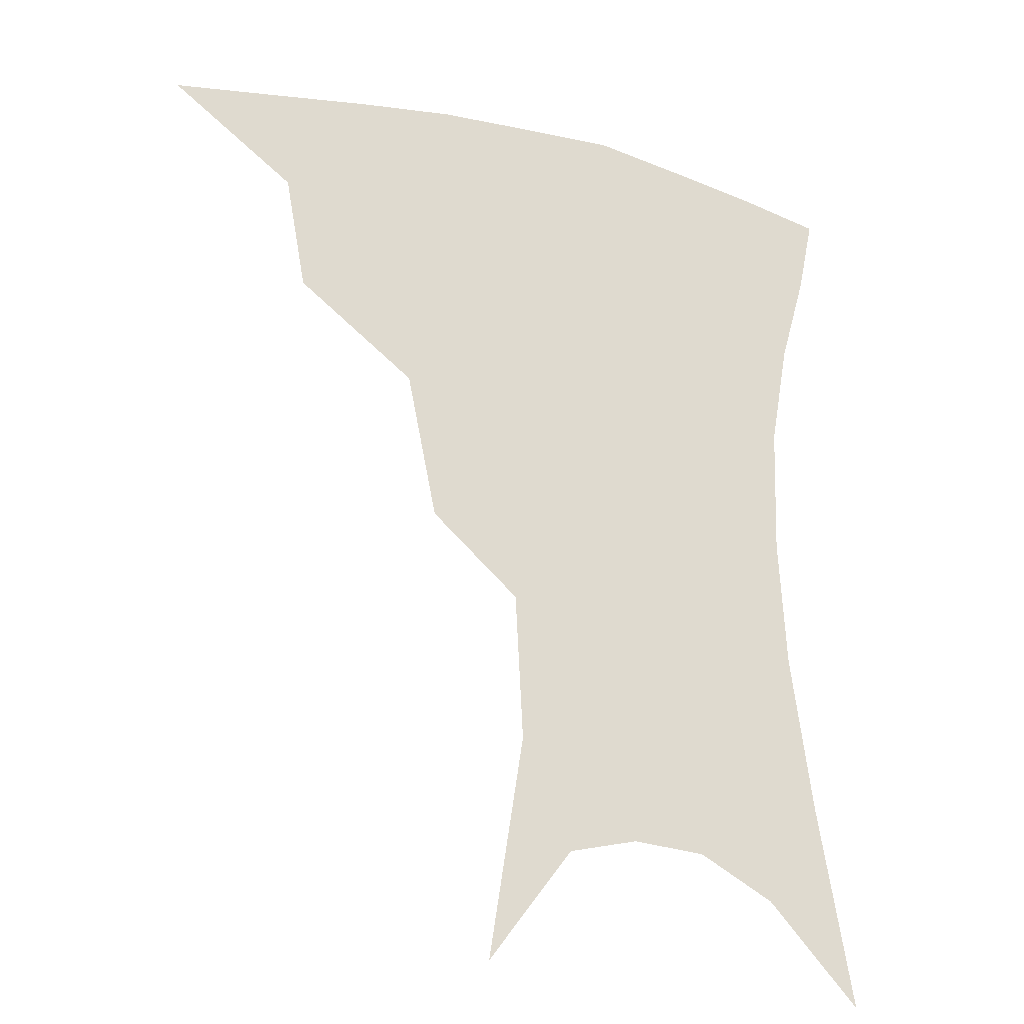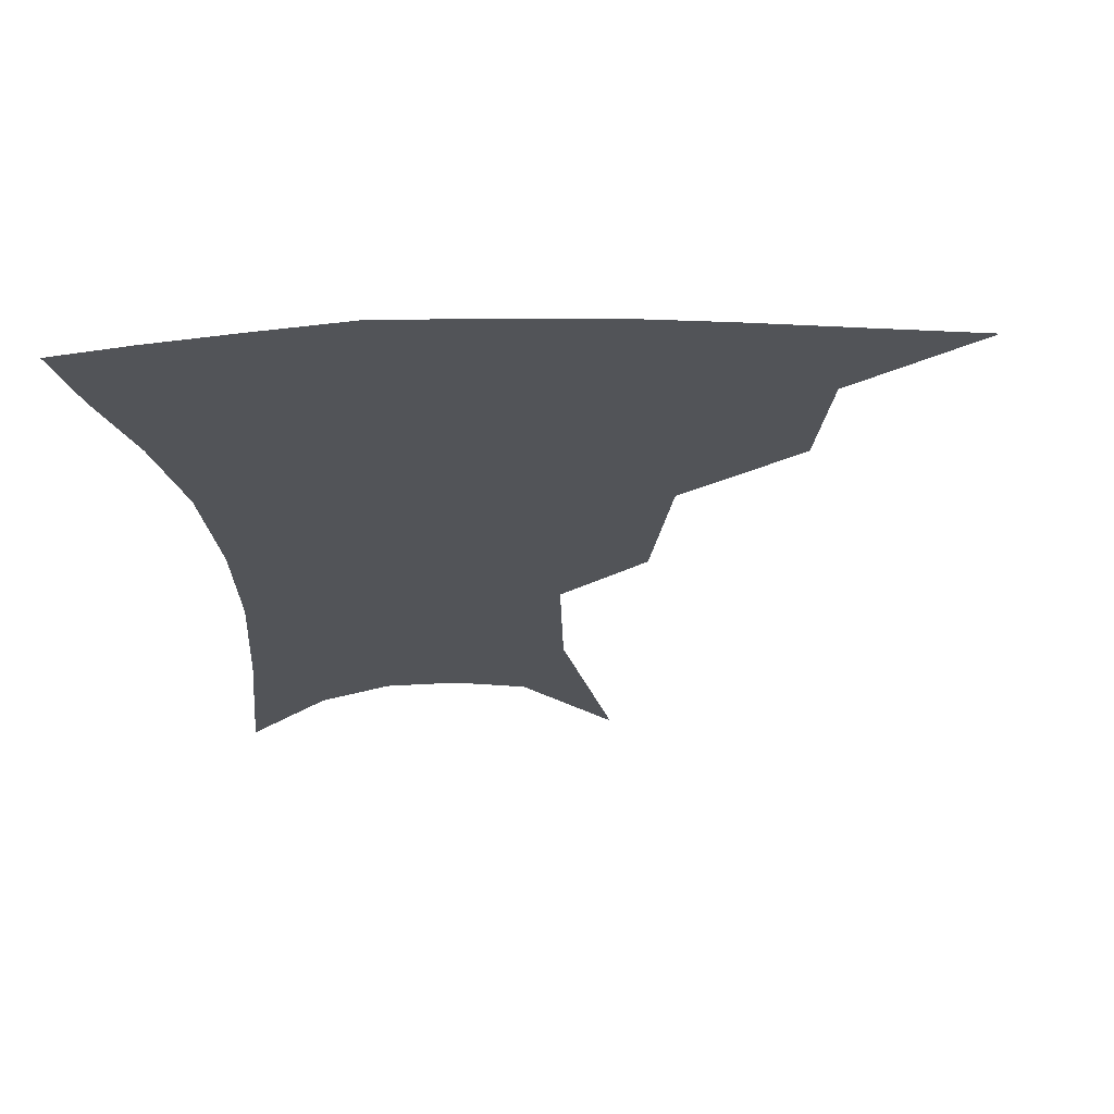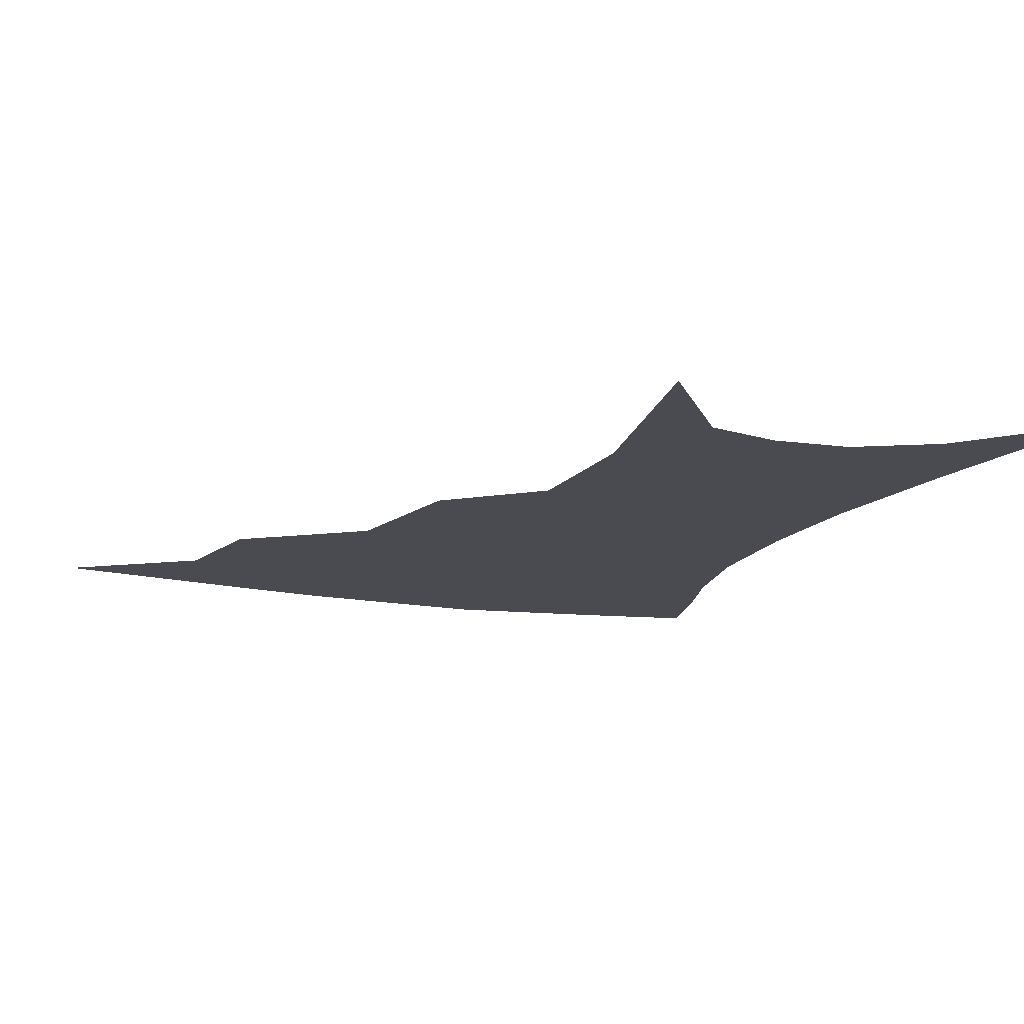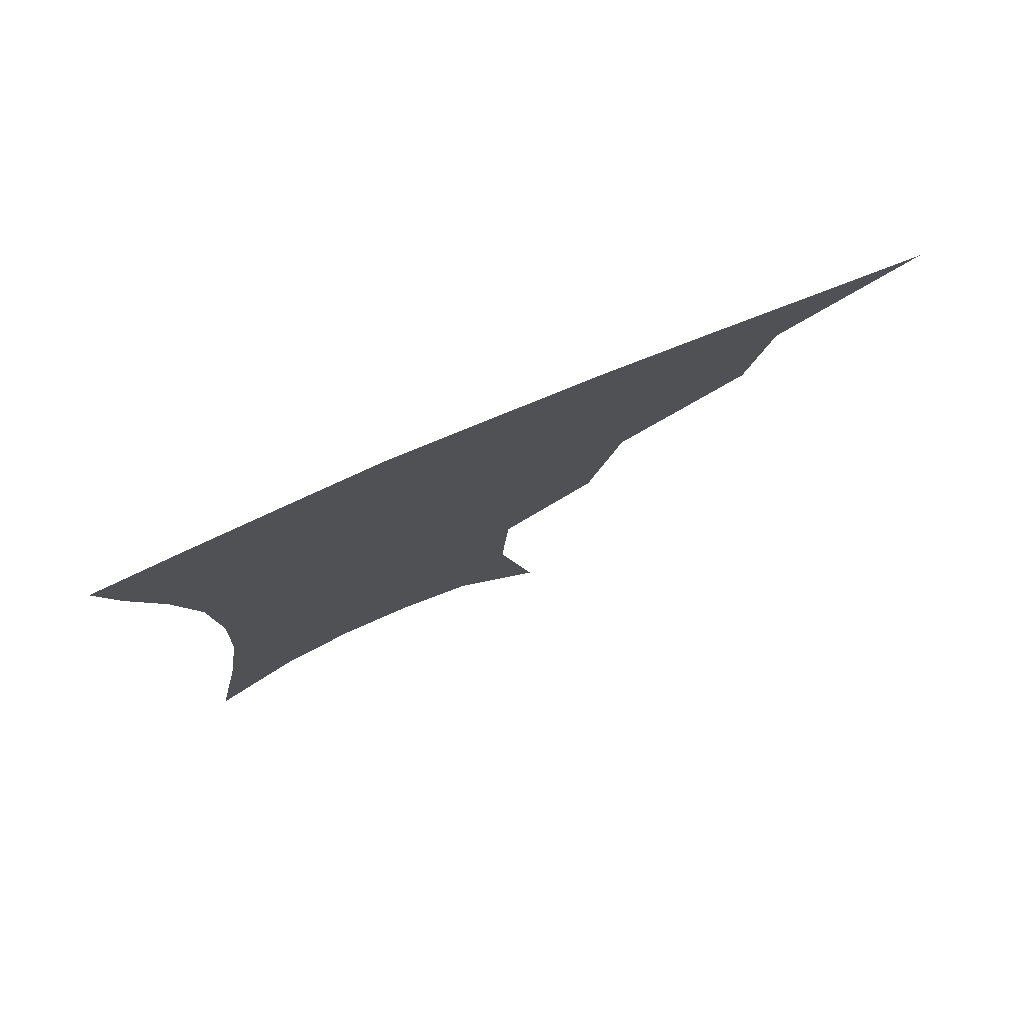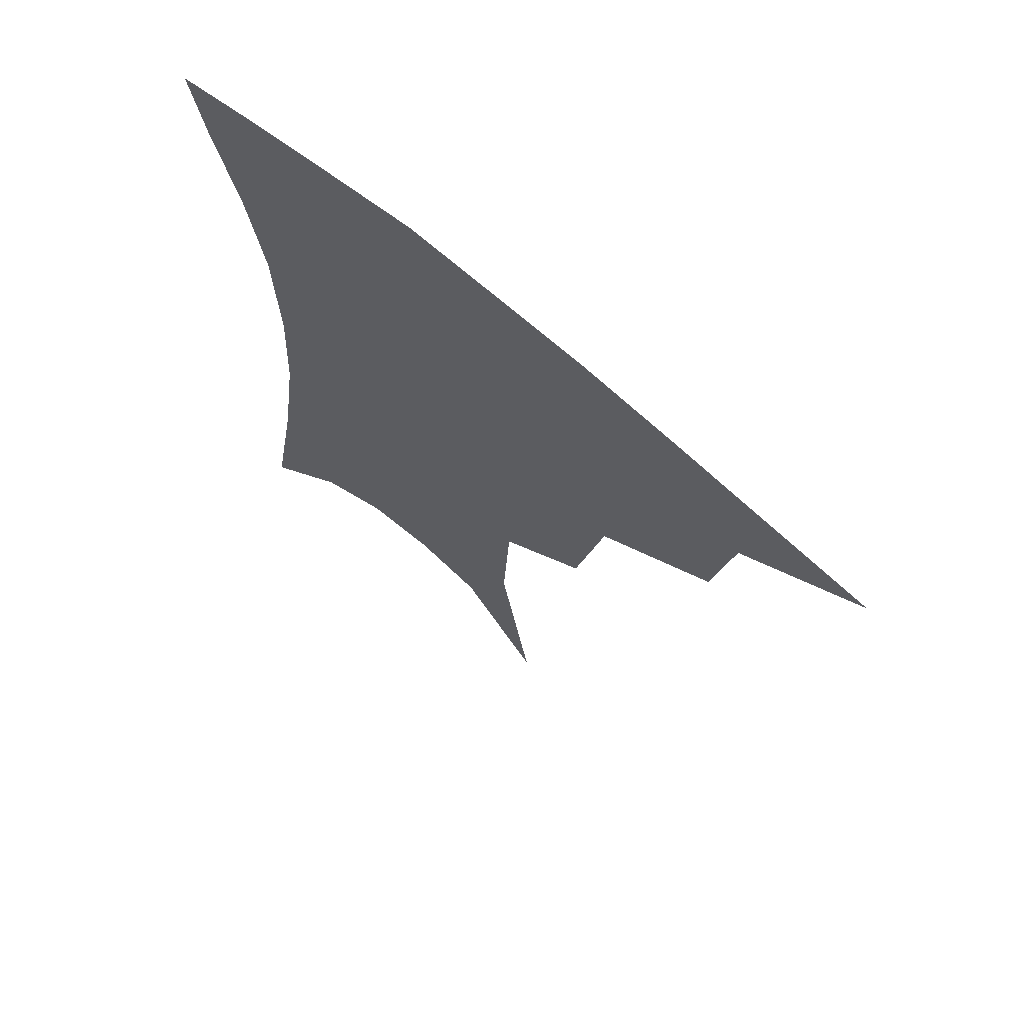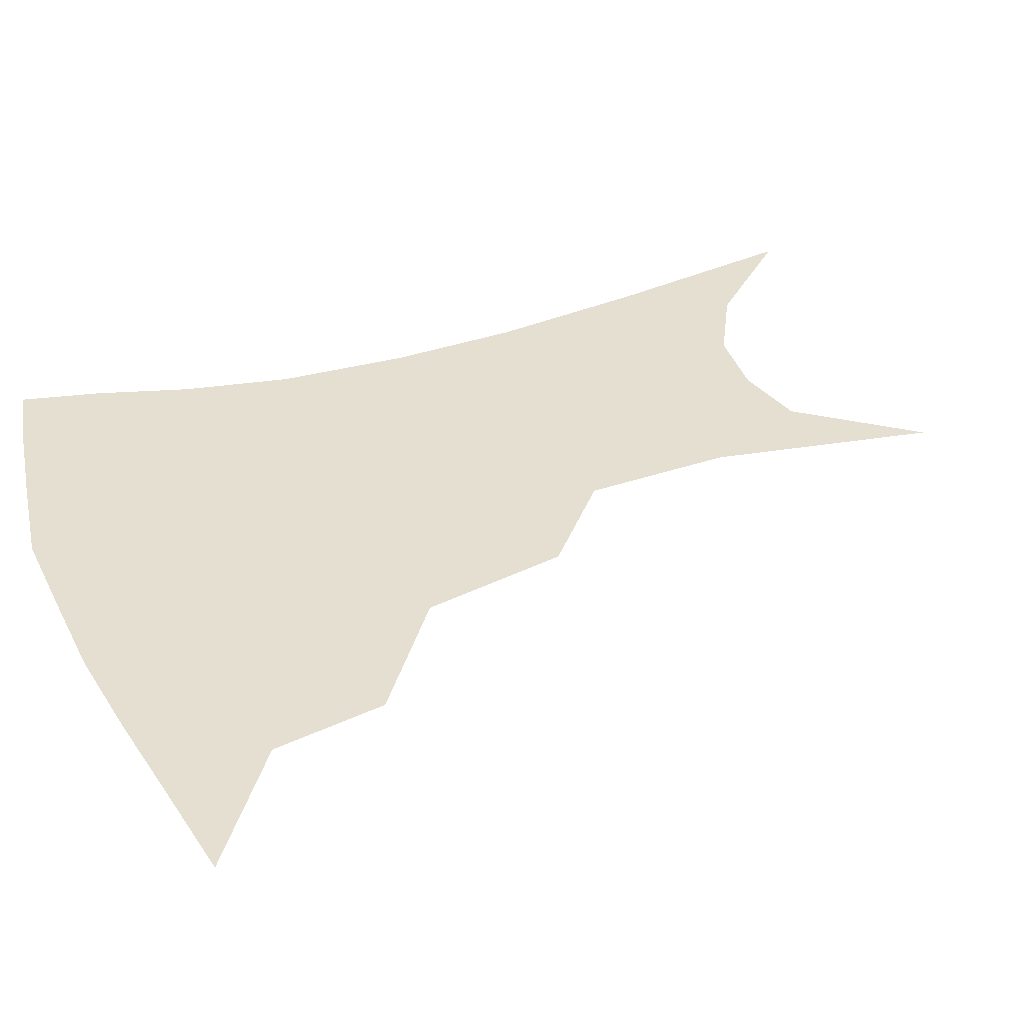
<metadata>
{"format":"obj","ext":"obj","renderer":"f3d","projection":"perspective","resolution":1024,"background":"white","views":[{"elev":-24.2,"azim":-24.4,"up":"+Y"},{"elev":-23.3,"azim":-175.6,"up":"+Z"},{"elev":-14.4,"azim":-20.4,"up":"+Z"},{"elev":79.7,"azim":157.0,"up":"+Y"},{"elev":68.8,"azim":-139.8,"up":"+Y"},{"elev":37.3,"azim":-110.6,"up":"+Z"}]}
</metadata>
<code>
v 462.1 348.3 0
v 502.9 292.2 0
v 496.9 324.3 0
v 491.5 353.2 0
v 544.7 227.4 0
v 536.1 268.5 0
v 529.2 301.5 0
v 524.5 330.2 0
v 519.5 357.9 0
v 562 102.1 0
v 571.9 164.9 0
v 569.7 206.2 0
v 562.8 246.4 0
v 558 281.1 0
v 554.6 309.2 0
v 550.9 334.6 0
v 546.8 361.8 0
v 586.2 134.4 0
v 589.4 179.9 0
v 585.8 219.2 0
v 582 256.6 0
v 579.7 286.4 0
v 578.5 312.6 0
v 577.9 337.2 0
v 574.4 363.7 0
v 606.2 139.5 0
v 605.9 185.3 0
v 602.8 224.3 0
v 600.9 260 0
v 600.9 289.5 0
v 601.6 314.5 0
v 602.2 338 0
v 600.3 365.2 0
v 627 138.2 0
v 622.5 188 0
v 619.9 225.1 0
v 619.5 257.9 0
v 621 287.6 0
v 623.5 313.6 0
v 626.1 337.3 0
v 628.1 361.3 0
v 648.5 127.1 0
v 640.9 180.1 0
v 637.9 217.6 0
v 637.6 251.1 0
v 639.7 284.7 0
v 644.2 311.9 0
v 649.1 334.8 0
v 652.4 357.6 0
v 674.7 99.44 0
v 664.8 155.9 0
v 658.5 200.6 0
v 656.4 237.5 0
v 657.6 274.3 0
v 662.9 304.5 0
v 670.4 331 0
v 675.1 353.3 0
v 721 361 0
f 3 4 1
f 6 7 2
f 2 7 3
f 7 8 3
f 3 8 4
f 8 9 4
f 12 13 5
f 5 13 6
f 13 14 6
f 6 14 7
f 14 15 7
f 7 15 8
f 15 16 8
f 8 16 9
f 16 17 9
f 10 18 11
f 18 19 11
f 11 19 12
f 19 20 12
f 12 20 13
f 20 21 13
f 13 21 14
f 21 22 14
f 14 22 15
f 22 23 15
f 15 23 16
f 23 24 16
f 16 24 17
f 24 25 17
f 18 26 19
f 26 27 19
f 19 27 20
f 27 28 20
f 20 28 21
f 28 29 21
f 21 29 22
f 29 30 22
f 22 30 23
f 30 31 23
f 23 31 24
f 31 32 24
f 24 32 25
f 32 33 25
f 26 34 27
f 34 35 27
f 27 35 28
f 35 36 28
f 28 36 29
f 36 37 29
f 29 37 30
f 37 38 30
f 30 38 31
f 38 39 31
f 31 39 32
f 39 40 32
f 32 40 33
f 40 41 33
f 34 42 35
f 42 43 35
f 35 43 36
f 43 44 36
f 36 44 37
f 44 45 37
f 37 45 38
f 45 46 38
f 38 46 39
f 46 47 39
f 39 47 40
f 47 48 40
f 40 48 41
f 48 49 41
f 42 50 43
f 50 51 43
f 43 51 44
f 51 52 44
f 44 52 45
f 52 53 45
f 45 53 46
f 53 54 46
f 46 54 47
f 54 55 47
f 47 55 48
f 55 56 48
f 48 56 49
f 56 57 49

</code>
